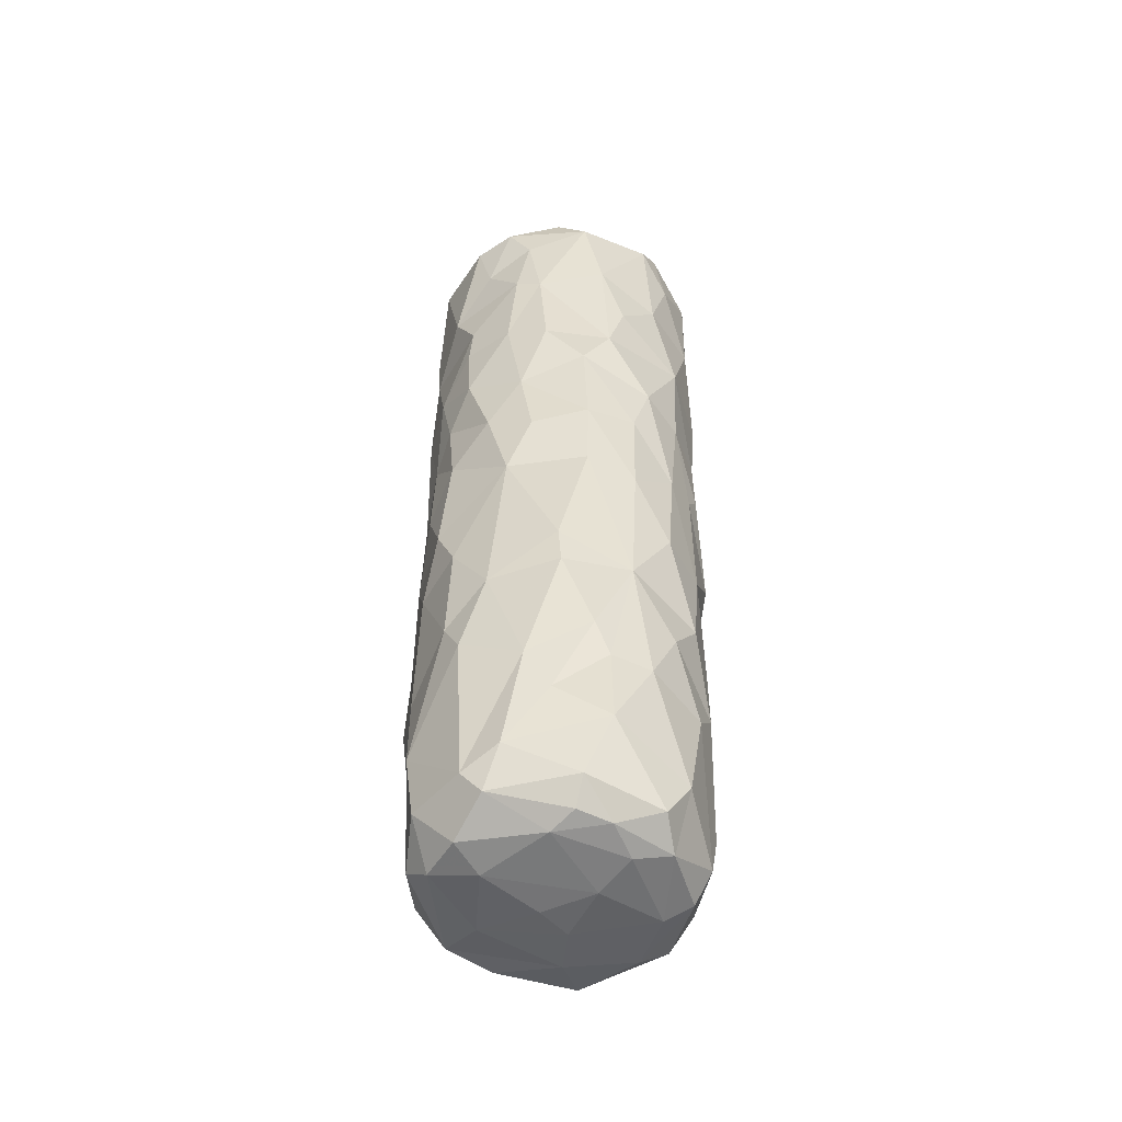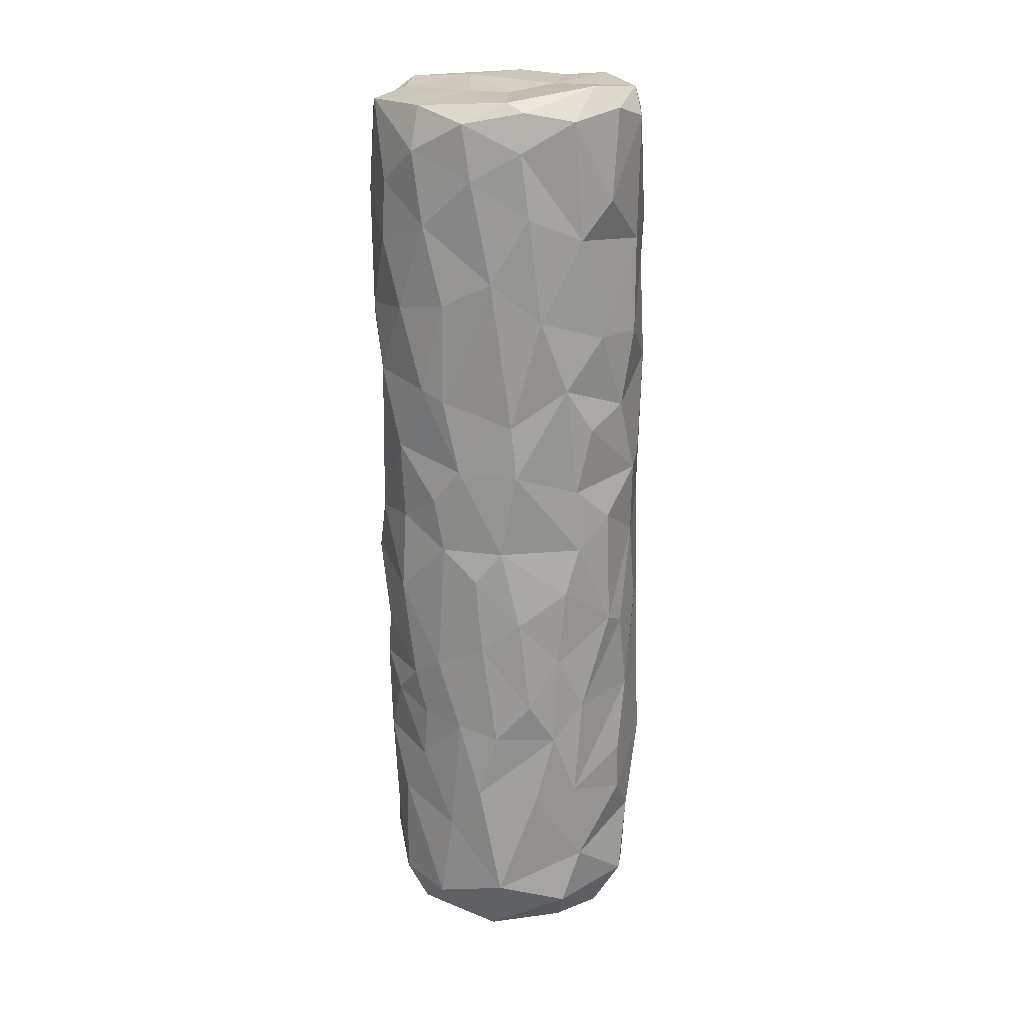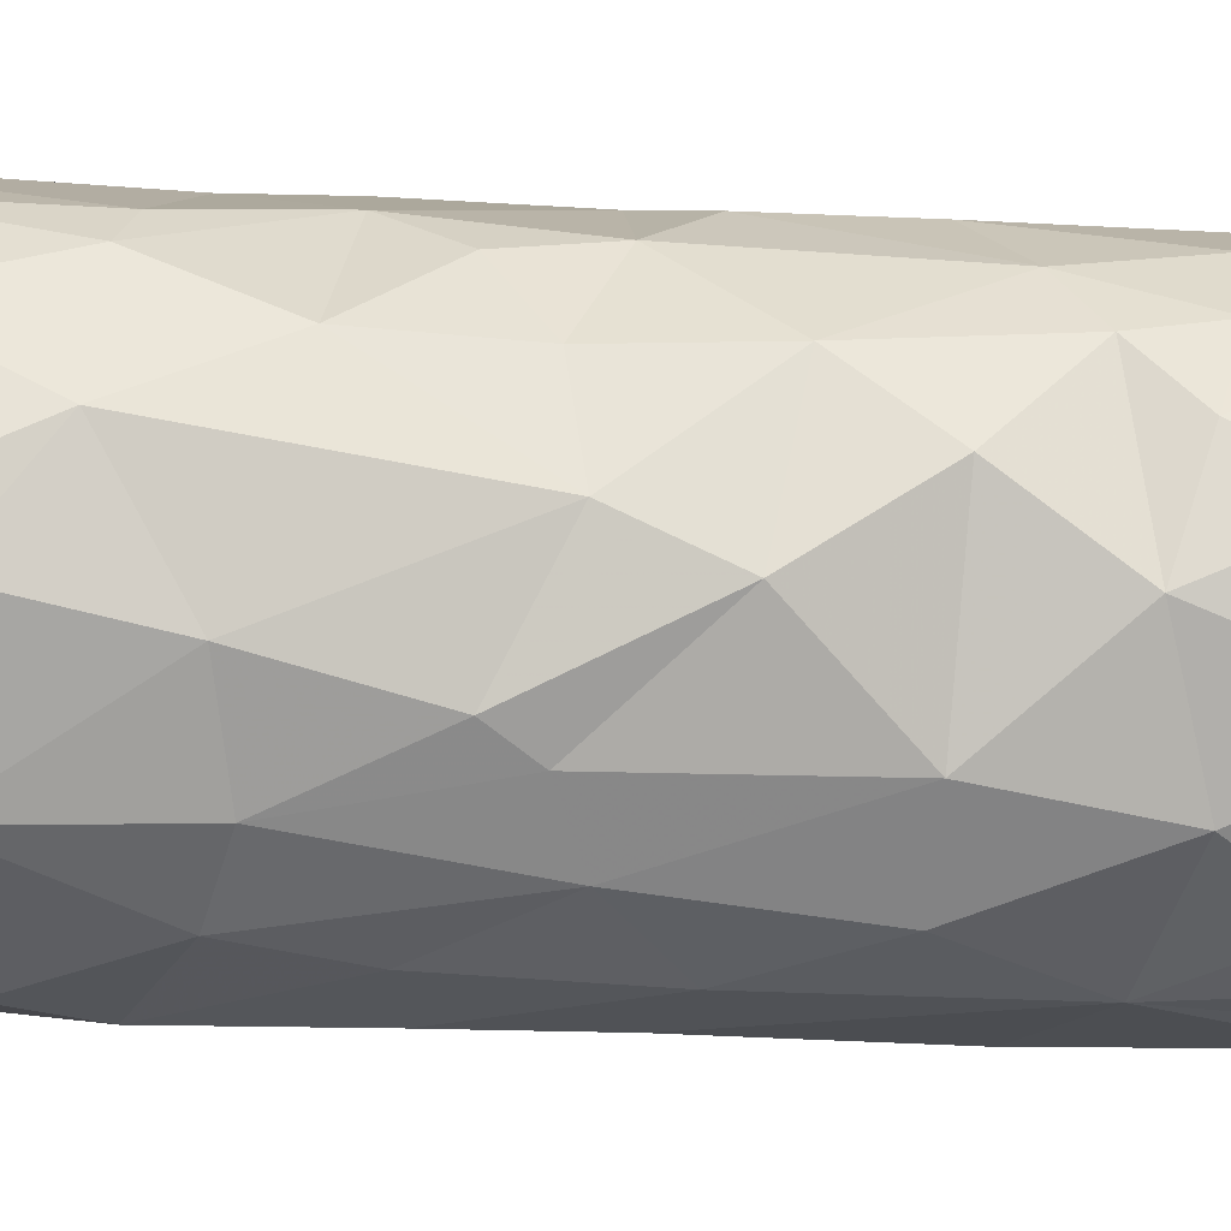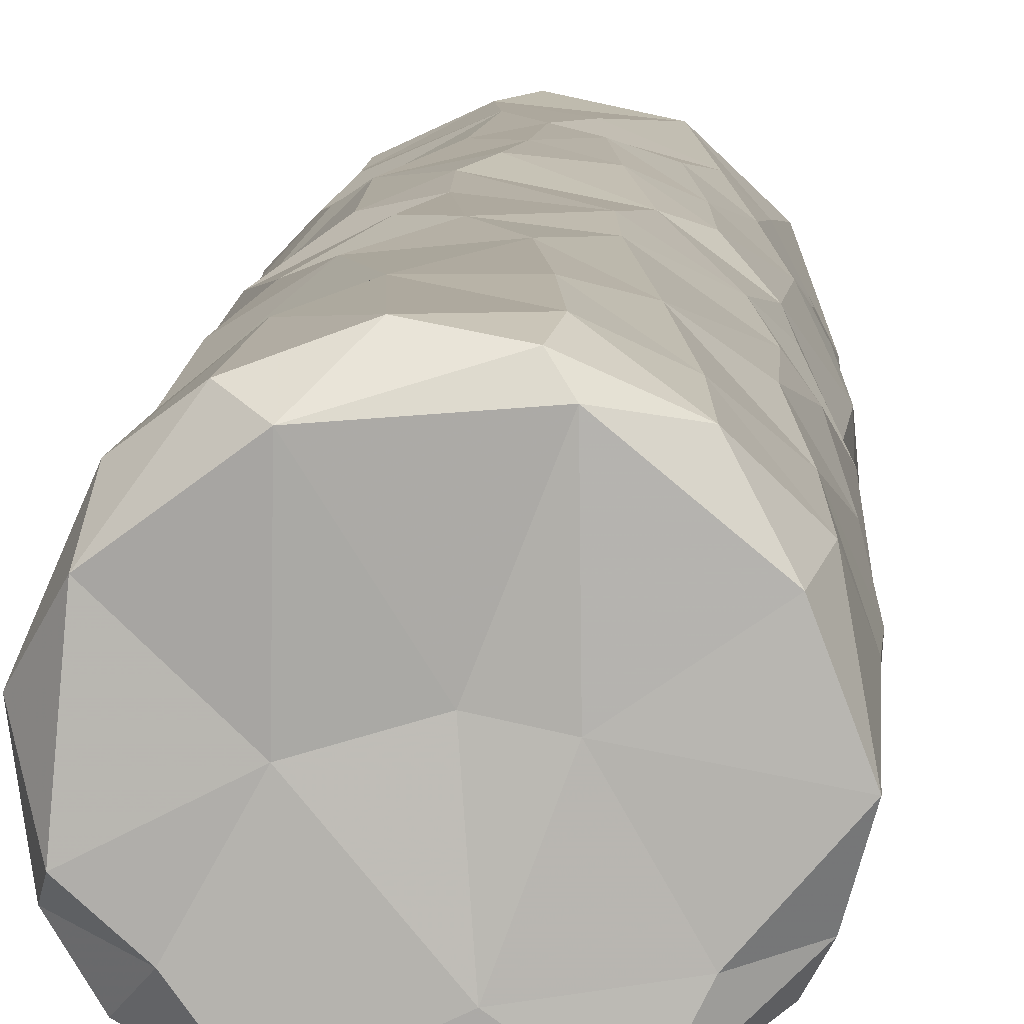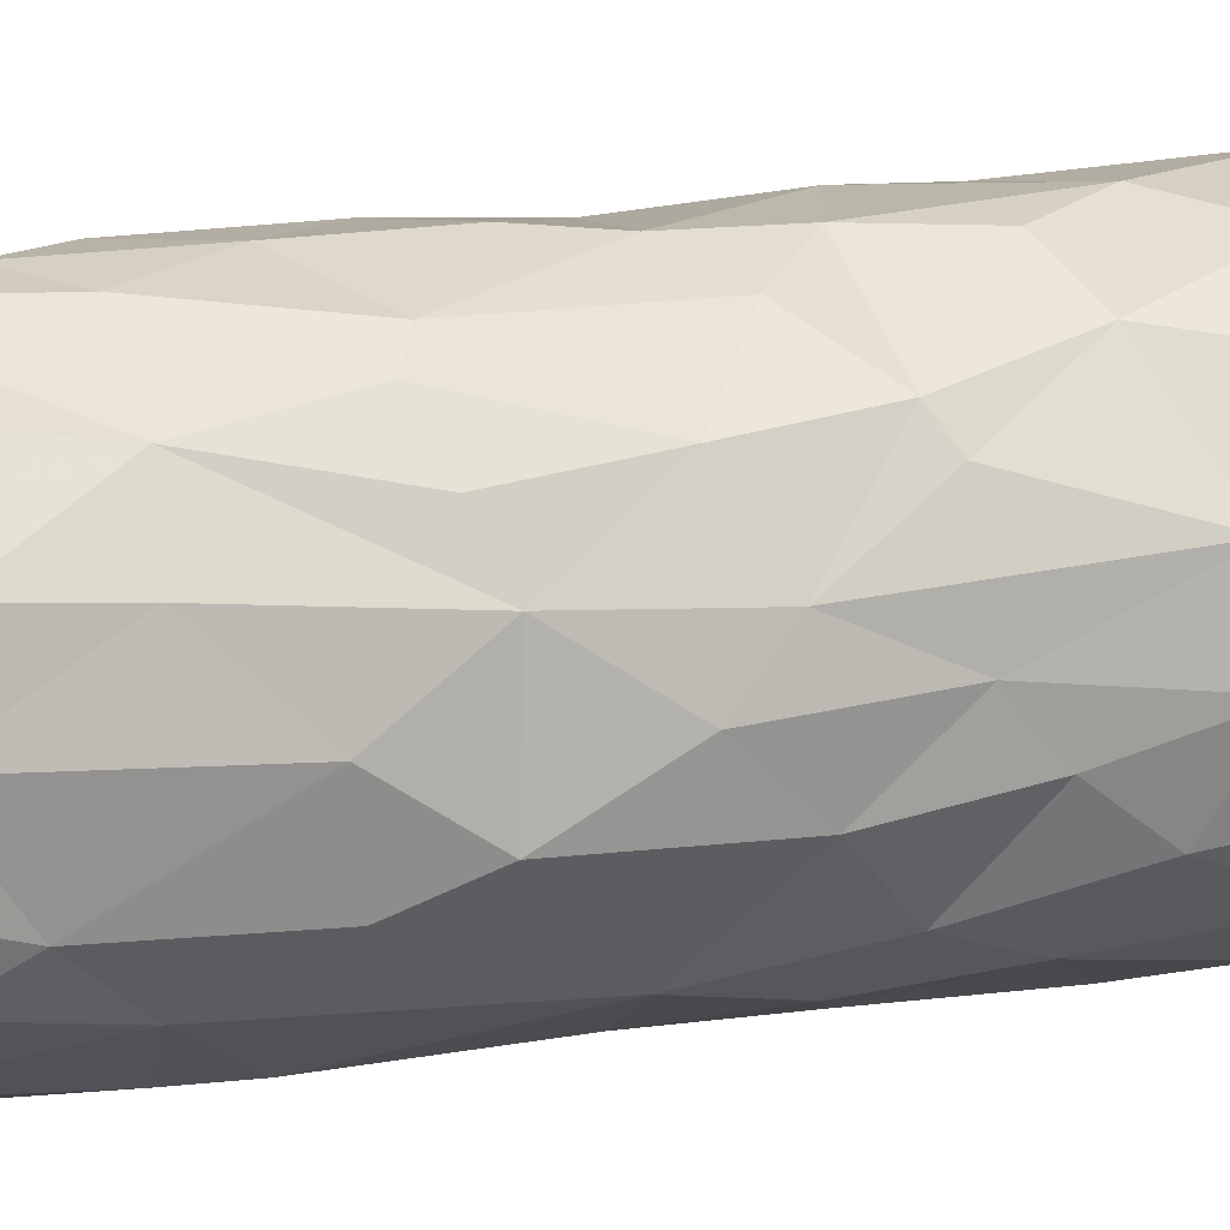
<metadata>
{"format":"obj","ext":"obj","renderer":"f3d","projection":"perspective","resolution":1024,"background":"white","views":[{"elev":-51.5,"azim":-24.0,"up":"+Z"},{"elev":20.2,"azim":159.5,"up":"+Z"},{"elev":-23.9,"azim":85.4,"up":"+Y"},{"elev":9.8,"azim":3.4,"up":"+Y"},{"elev":18.4,"azim":-106.1,"up":"+Y"}]}
</metadata>
<code>
v -0.03436 0.01302 -0.01976
v 0.0338 0.01686 0.1064
v -0.01589 -0.03385 -0.03752
v -0.03541 0.003438 0.02129
v 0.01784 -0.03014 0.1197
v 0.03823 0.004359 0.08165
v 0.03503 0.009251 0.005125
v 0.03049 0.008642 -0.1189
v 0.01289 0.002318 0.1191
v -0.03411 -0.01465 0.03936
v 0.0256 -0.02563 0.005484
v 0.01741 -0.03046 -0.1075
v -0.03394 -0.01238 0.05869
v -0.001816 0.03696 0.04417
v 0.03767 0.005011 0.09738
v -0.006063 0.03617 0.08408
v 0.02677 -0.01137 -0.1223
v -0.03015 0.003452 -0.1221
v 0.03475 0.003614 -0.1105
v 0.02841 0.0228 -0.001626
v 0.01804 0.03267 0.07365
v -0.03559 -0.005672 0.02849
v -0.005981 0.03672 -0.001435
v 0.03754 -0.002613 0.1176
v -0.03837 -0.0008922 -0.09448
v 0.0363 0.009768 -0.01595
v -0.03436 0.01363 0.04581
v 0.002549 -0.03726 0.06765
v -0.01672 0.03348 -0.02441
v 0.02672 0.02208 -0.08758
v -0.0289 -0.008452 -0.1224
v -0.00957 -0.03294 -0.1161
v -0.00349 0.03664 0.1145
v -0.02073 0.02982 0.03693
v 0.01409 -0.03446 -0.02717
v 0.03717 -0.0004292 -0.02911
v 0.02857 0.02391 0.04081
v -0.03471 0.009814 0.07204
v 0.0211 -0.02932 0.03127
v 0.006827 -0.02165 -0.1248
v -0.009557 -0.03631 0.04066
v -0.02174 -0.02983 0.01047
v -0.005676 0.03634 -0.07548
v 0.03264 0.0186 0.04336
v 0.03795 0.0006068 0.04527
v 0.002621 -0.03616 -0.04608
v -0.01626 -0.03109 -0.09008
v 0.03622 0.009753 0.02566
v -0.02714 0.02338 0.08105
v -0.003674 -0.03724 0.0867
v -0.03177 -0.01768 -0.1113
v 0.004431 -0.02038 0.1205
v -0.002673 0.03569 -0.1119
v 0.02965 -0.0202 -0.07154
v -0.01279 -1.116e-05 0.1197
v -0.008177 -0.03568 0.1111
v 0.004943 -0.0359 0.01769
v -0.008008 0.0356 -0.09734
v -0.007752 -0.03605 -0.06937
v 0.01578 -0.024 -0.1225
v 0.01386 -0.03417 0.08074
v 0.01526 0.03263 -0.001403
v 0.029 -0.01653 -0.1157
v -0.03641 -0.0002322 0.04834
v -0.03675 -0.002623 -0.112
v 0.0101 -0.03527 0.03398
v 0.03612 -0.0122 -0.01147
v -0.03364 0.01787 -0.06762
v 0.01169 0.03496 0.02066
v 0.01105 0.03604 0.1072
v -0.03067 -0.01731 0.09659
v -0.000105 0.0368 -0.03442
v -0.009193 -0.02791 -0.1219
v 0.03541 -0.01419 0.0567
v -0.03339 -0.01418 0.1129
v -0.02859 0.02196 -0.09159
v -0.03499 0.01063 0.08435
v -0.03667 0.004527 -0.07104
v -0.02982 0.02126 0.02019
v 0.01559 0.02595 -0.1215
v 0.02942 -0.02247 0.01196
v -0.01206 0.02849 0.1221
v 0.02007 -0.03141 0.1007
v 0.0228 -0.02748 -0.08172
v -0.02699 -0.02392 0.05889
v 0.003474 0.004234 -0.1263
v -0.02641 0.02611 0.01711
v 0.0366 -0.005548 0.003039
v 0.01567 0.03241 -0.106
v -0.02561 0.0266 0.05664
v -0.03271 0.01026 -0.117
v -0.02435 0.02725 -0.1103
v 0.01706 -0.03245 0.001387
v -0.009692 0.03571 0.0321
v -0.02083 -0.003846 -0.1249
v -0.01596 0.03314 0.006251
v -0.03487 -0.01305 -0.03345
v 0.03208 0.01961 0.08753
v 0.02164 -0.03062 0.05742
v -0.03429 0.01114 0.004771
v -0.0178 0.03157 0.1168
v 0.03474 -0.004411 -0.09021
v -0.008074 0.03553 -0.04932
v -0.02704 0.02385 -0.002298
v -0.002017 -0.03722 0.05297
v -0.03536 -0.009048 0.007499
v -0.03139 -0.009275 0.1209
v 0.004127 -0.03662 -0.009074
v 0.01072 -0.03126 -0.1179
v 0.02606 -0.0254 -0.02757
v 0.0242 -0.0177 0.1184
v -0.02265 -0.02776 0.1025
v 0.03175 0.01578 -0.05392
v -0.02591 -0.02595 -0.1071
v 0.03403 0.01283 -0.04198
v -0.005071 0.0002658 -0.1263
v -0.01282 0.03465 0.05726
v -0.03035 -0.02074 0.01706
v -0.005414 0.03617 0.01522
v 0.03407 -0.01567 0.1134
v 0.008003 0.0359 -0.0476
v -0.02733 0.02434 0.1135
v -0.02272 0.0287 -0.08127
v 0.03181 -0.0143 -0.1044
v -0.03336 -0.01309 0.06954
v -0.0045 0.02737 -0.1221
v 0.02904 0.01911 -0.1115
v -0.02929 -0.02225 -0.04979
v 0.02383 0.02772 0.1142
v -0.02251 -0.01762 0.1197
v -0.008578 -0.03627 0.01541
v 0.01465 -0.03307 -0.06307
v -0.01711 0.02552 -0.1209
v 0.03748 -0.007541 0.06192
v 0.02973 0.021 -0.03664
v 0.02306 0.00893 -0.1238
v 0.02504 0.02653 0.02148
v 0.000848 0.03654 -0.05837
v 0.00744 0.01604 -0.125
v 0.03643 -0.003035 -0.0648
v -0.02401 -0.02733 0.03144
v 0.02009 0.03038 -0.03026
v 0.009186 0.03708 0.0906
v 0.0129 0.03404 0.03467
v -0.03666 0.002243 -0.03516
v 0.02535 0.02546 -0.05494
v -0.03611 -0.006245 0.08239
v 0.03602 0.01127 0.06448
v 0.02296 -0.02815 -0.05071
v 0.02239 0.02972 0.09989
v -0.0274 -0.02036 -0.1173
v 0.03196 -0.01762 0.0341
v 0.0118 -0.03462 0.1135
v -0.03536 -0.01176 -0.06018
v -0.01546 0.03355 0.09351
v -0.0334 0.0162 -0.04986
v -0.001914 0.03743 -0.0137
v -0.02732 -0.0236 0.1139
v 0.02074 0.02935 -0.07545
v -0.02555 -0.02596 0.08368
v -0.02946 0.02206 -0.02374
v 0.03606 0.004212 -0.05014
v 0.03023 0.02038 0.01203
v 0.03106 0.01447 0.1176
v -0.02654 -0.02543 -0.006381
v 0.002497 0.004329 0.1184
v -0.03597 0.004321 0.1135
v -0.000447 -0.02797 -0.1228
v -0.02182 0.02988 -0.02721
v 0.02916 -0.02412 0.08108
v 0.005674 0.03712 0.0633
v -0.008726 -0.03603 -0.00542
v 0.03215 0.01379 -0.06763
v -0.03729 -0.007618 -0.02101
v 0.02139 -0.006592 -0.1249
v -0.01389 -0.02925 0.1202
v -0.02503 0.02711 -0.04862
v -0.01216 -0.02128 -0.124
v 0.02854 0.02434 0.06704
v -0.01513 -0.03388 -0.0476
v 0.01258 0.03006 0.1192
v -0.03672 0.00186 -0.003499
v 0.03086 -0.022 0.1109
v -0.01464 0.01295 -0.1245
v 0.03461 -0.01165 -0.04519
v -0.03374 -0.01772 -0.07051
v 0.02154 0.02961 -0.009975
v -0.02019 -0.03043 0.08032
v -0.02211 -0.02885 -0.07888
v 0.03681 -0.01111 0.09275
v -0.003703 -0.03559 -0.07855
v -0.02924 0.01571 0.12
v 0.009545 0.03454 0.1171
v 0.01089 0.03525 -0.02232
v 0.005874 0.03531 -0.07785
v 0.0165 0.03198 -0.05776
v 0.004082 -0.01043 -0.1262
v -0.02203 0.02964 -0.068
v -0.01879 -0.03185 0.05404
v -0.003557 -0.03625 -0.09897
v 0.006939 -0.03546 -0.07922
v 0.03516 0.006091 -0.0817
f 178 73 151
f 178 168 73
f 73 32 151
f 95 178 31
f 18 95 31
f 31 151 51
f 31 178 151
f 18 31 65
f 31 51 65
f 95 197 178
f 95 116 197
f 114 32 200
f 151 32 114
f 47 114 200
f 200 201 191
f 114 51 151
f 65 51 25
f 189 51 114
f 114 47 189
f 189 186 51
f 200 191 47
f 59 189 47
f 191 59 47
f 59 180 189
f 51 186 25
f 25 154 78
f 186 154 25
f 189 180 128
f 186 189 128
f 186 128 154
f 78 154 145
f 3 128 180
f 128 97 154
f 97 145 154
f 3 165 128
f 46 3 180
f 3 172 165
f 108 172 46
f 3 46 172
f 165 97 128
f 165 174 97
f 145 97 174
f 165 172 42
f 174 165 106
f 106 165 118
f 174 106 182
f 42 118 165
f 141 118 42
f 42 172 131
f 42 131 141
f 4 182 106
f 106 118 22
f 22 4 106
f 141 10 118
f 199 85 141
f 141 85 10
f 41 141 131
f 141 41 199
f 118 10 22
f 22 10 64
f 22 64 4
f 199 188 85
f 41 105 199
f 10 85 13
f 10 13 64
f 125 64 13
f 13 85 125
f 188 160 85
f 199 105 188
f 105 28 50
f 105 50 188
f 125 147 38
f 85 160 125
f 160 147 125
f 71 160 112
f 112 160 188
f 56 112 188
f 188 50 56
f 147 160 71
f 75 147 71
f 147 167 77
f 75 167 147
f 71 112 158
f 112 56 158
f 158 56 176
f 176 56 153
f 75 71 158
f 75 107 167
f 176 130 158
f 75 130 107
f 130 75 158
f 167 107 192
f 176 55 130
f 176 52 55
f 130 55 107
f 166 55 52
f 95 18 184
f 184 18 133
f 65 91 18
f 18 91 133
f 133 91 92
f 116 95 184
f 184 86 116
f 139 86 184
f 139 184 133
f 133 126 139
f 133 92 53
f 133 53 126
f 91 76 92
f 65 25 91
f 91 25 76
f 92 76 58
f 58 76 123
f 53 92 58
f 25 78 76
f 78 68 76
f 68 123 76
f 43 58 123
f 68 78 156
f 68 198 123
f 198 68 177
f 43 123 198
f 198 177 43
f 103 138 43
f 145 156 78
f 177 156 1
f 68 156 177
f 177 1 161
f 177 161 169
f 177 103 43
f 138 103 72
f 177 169 103
f 169 29 103
f 103 29 72
f 156 145 1
f 145 174 1
f 161 104 169
f 72 29 157
f 157 29 23
f 174 182 1
f 161 1 104
f 1 182 100
f 1 100 104
f 169 104 29
f 29 104 96
f 23 29 96
f 104 100 87
f 79 87 100
f 100 182 4
f 104 87 96
f 23 96 119
f 87 119 96
f 100 4 27
f 64 27 4
f 100 27 79
f 27 34 79
f 87 79 34
f 27 90 34
f 87 94 119
f 34 94 87
f 119 94 14
f 69 119 14
f 34 14 94
f 90 117 34
f 117 14 34
f 125 38 64
f 64 38 27
f 27 38 90
f 147 77 38
f 117 90 49
f 90 38 49
f 49 16 117
f 16 49 155
f 117 16 171
f 38 77 49
f 155 49 122
f 77 167 122
f 192 122 167
f 122 49 77
f 155 122 101
f 16 155 33
f 16 33 70
f 155 101 33
f 55 192 107
f 82 192 55
f 55 166 82
f 192 101 122
f 192 82 101
f 166 181 82
f 193 82 181
f 193 33 82
f 82 33 101
f 40 60 168
f 168 178 40
f 109 32 168
f 73 168 32
f 109 168 60
f 60 12 109
f 60 63 12
f 175 17 60
f 60 17 63
f 178 197 40
f 197 175 40
f 60 40 175
f 116 86 197
f 86 175 197
f 17 175 136
f 19 63 17
f 17 8 19
f 109 200 32
f 12 200 109
f 12 63 84
f 63 124 84
f 63 19 124
f 124 19 102
f 200 12 201
f 12 84 201
f 54 84 124
f 124 102 54
f 54 102 140
f 191 46 59
f 191 201 46
f 201 84 132
f 201 132 46
f 132 149 46
f 54 132 84
f 132 54 149
f 185 54 140
f 140 162 185
f 59 46 180
f 46 149 35
f 54 185 149
f 185 110 149
f 162 115 185
f 185 115 36
f 35 108 46
f 149 110 35
f 110 93 35
f 185 36 110
f 110 36 67
f 35 93 108
f 11 93 110
f 110 67 11
f 67 26 88
f 108 93 57
f 108 131 172
f 57 131 108
f 66 57 93
f 93 39 66
f 11 39 93
f 81 39 11
f 81 11 67
f 67 88 81
f 81 88 152
f 131 57 41
f 57 66 41
f 39 81 152
f 88 45 152
f 45 88 48
f 105 41 66
f 99 105 66
f 66 39 99
f 28 105 99
f 39 152 99
f 152 74 99
f 152 45 74
f 28 99 61
f 61 99 170
f 74 170 99
f 61 170 83
f 74 134 170
f 170 134 190
f 134 6 190
f 74 45 134
f 28 61 50
f 50 61 153
f 61 83 153
f 170 183 83
f 50 153 56
f 153 5 176
f 170 190 183
f 83 5 153
f 83 183 5
f 5 183 120
f 183 190 120
f 5 120 111
f 24 111 120
f 15 190 6
f 190 15 24
f 190 24 120
f 176 5 52
f 111 52 5
f 111 9 52
f 52 9 166
f 24 9 111
f 139 175 86
f 175 139 136
f 136 139 80
f 136 8 17
f 127 19 8
f 136 80 8
f 8 80 127
f 139 126 80
f 80 89 127
f 53 80 126
f 53 89 80
f 53 58 89
f 195 89 58
f 127 89 30
f 19 202 102
f 127 30 202
f 19 127 202
f 43 195 58
f 89 195 159
f 89 159 30
f 30 146 173
f 102 202 140
f 30 173 202
f 202 173 140
f 173 162 140
f 173 113 162
f 138 195 43
f 138 159 195
f 159 138 196
f 30 159 146
f 159 196 146
f 173 146 113
f 162 113 115
f 113 135 115
f 72 121 138
f 121 196 138
f 121 72 194
f 113 146 135
f 146 142 135
f 146 196 142
f 196 121 142
f 26 36 115
f 135 26 115
f 36 26 67
f 20 26 135
f 121 194 142
f 194 72 157
f 142 194 187
f 142 187 135
f 135 187 20
f 26 20 7
f 194 157 62
f 187 194 62
f 62 157 23
f 187 62 20
f 88 26 7
f 7 163 48
f 7 48 88
f 23 69 62
f 23 119 69
f 20 137 163
f 7 20 163
f 20 62 137
f 62 69 137
f 163 137 48
f 48 137 44
f 48 44 45
f 14 144 69
f 37 44 137
f 144 137 69
f 137 144 37
f 45 44 148
f 44 179 148
f 14 117 171
f 14 171 144
f 171 21 144
f 144 21 37
f 37 179 44
f 179 98 148
f 171 16 143
f 171 143 21
f 37 21 179
f 179 21 98
f 45 148 134
f 148 6 134
f 148 98 6
f 6 98 15
f 98 2 15
f 143 16 70
f 21 150 98
f 98 150 2
f 21 143 150
f 164 24 2
f 15 2 24
f 143 70 150
f 33 193 70
f 193 129 70
f 129 193 181
f 150 129 2
f 150 70 129
f 129 181 164
f 2 129 164
f 9 181 166
f 24 164 9
f 9 164 181

</code>
